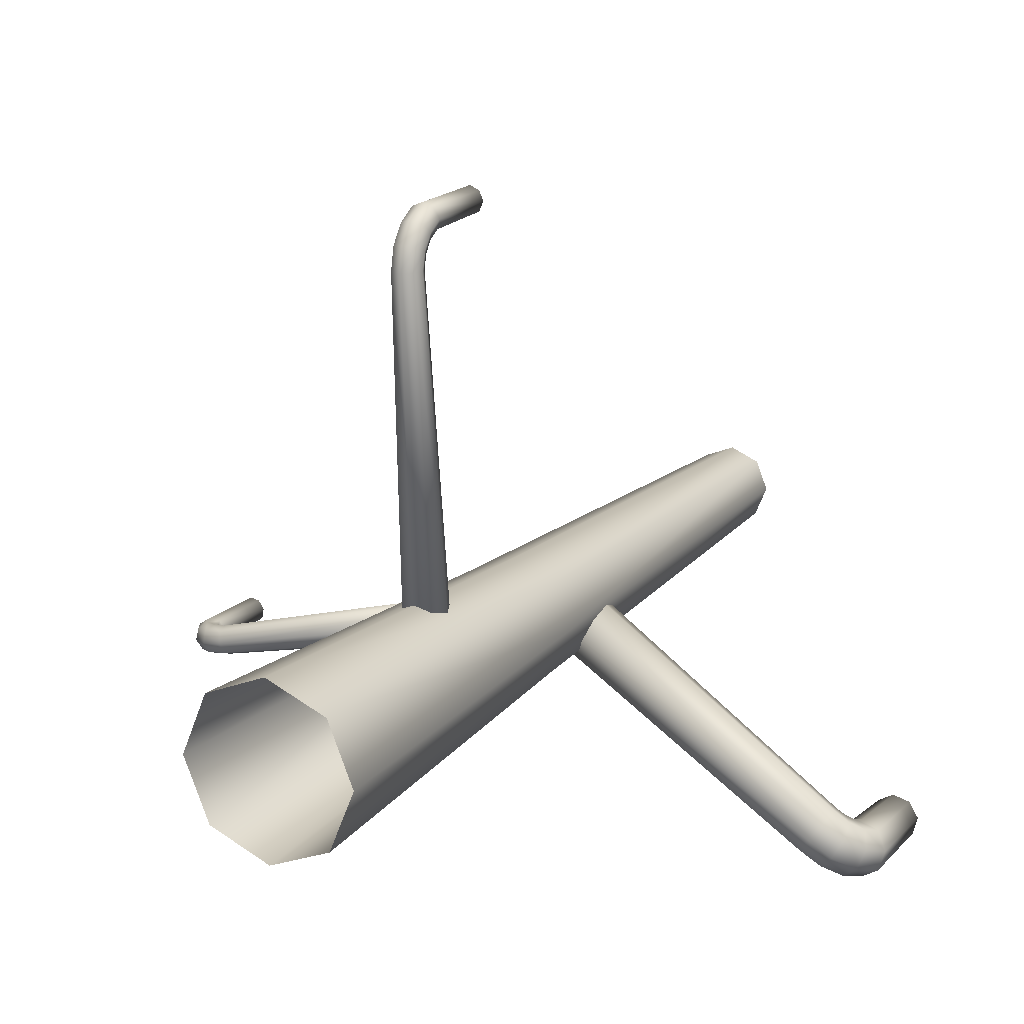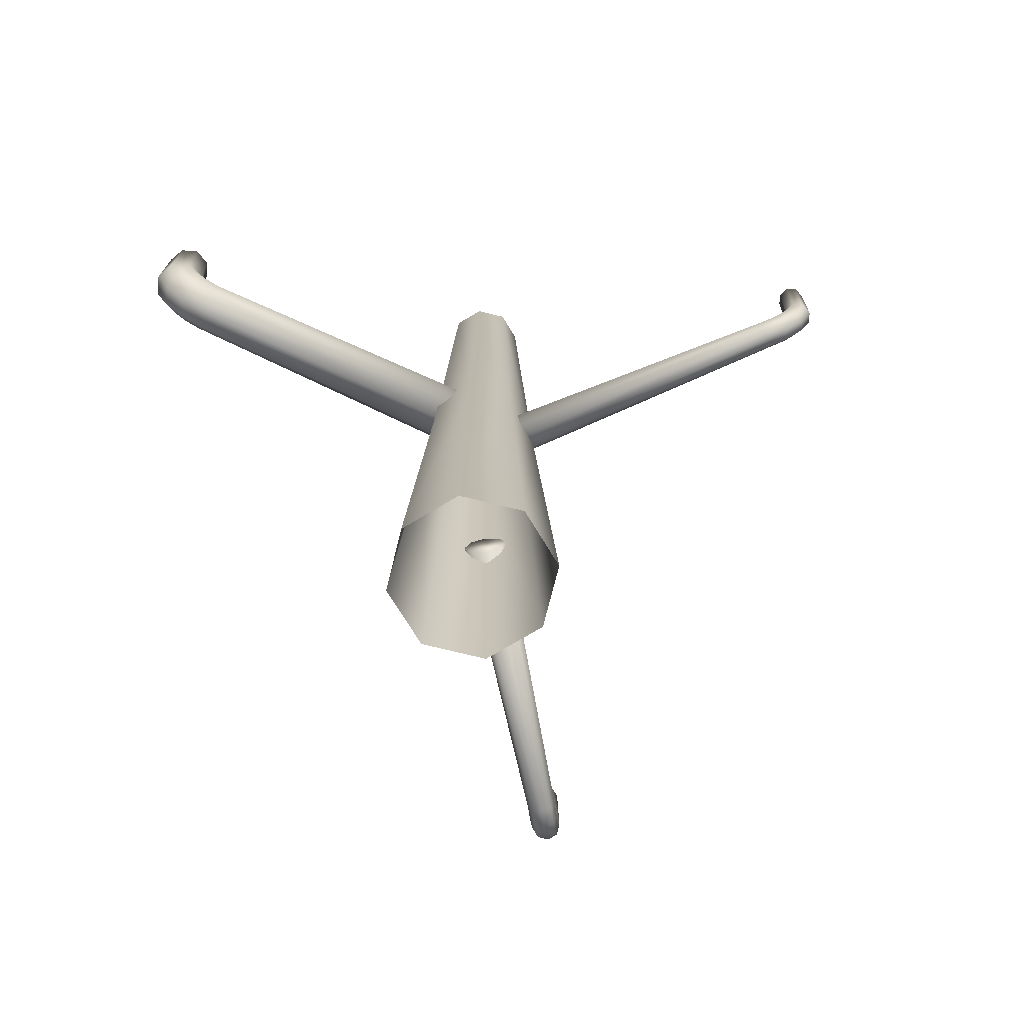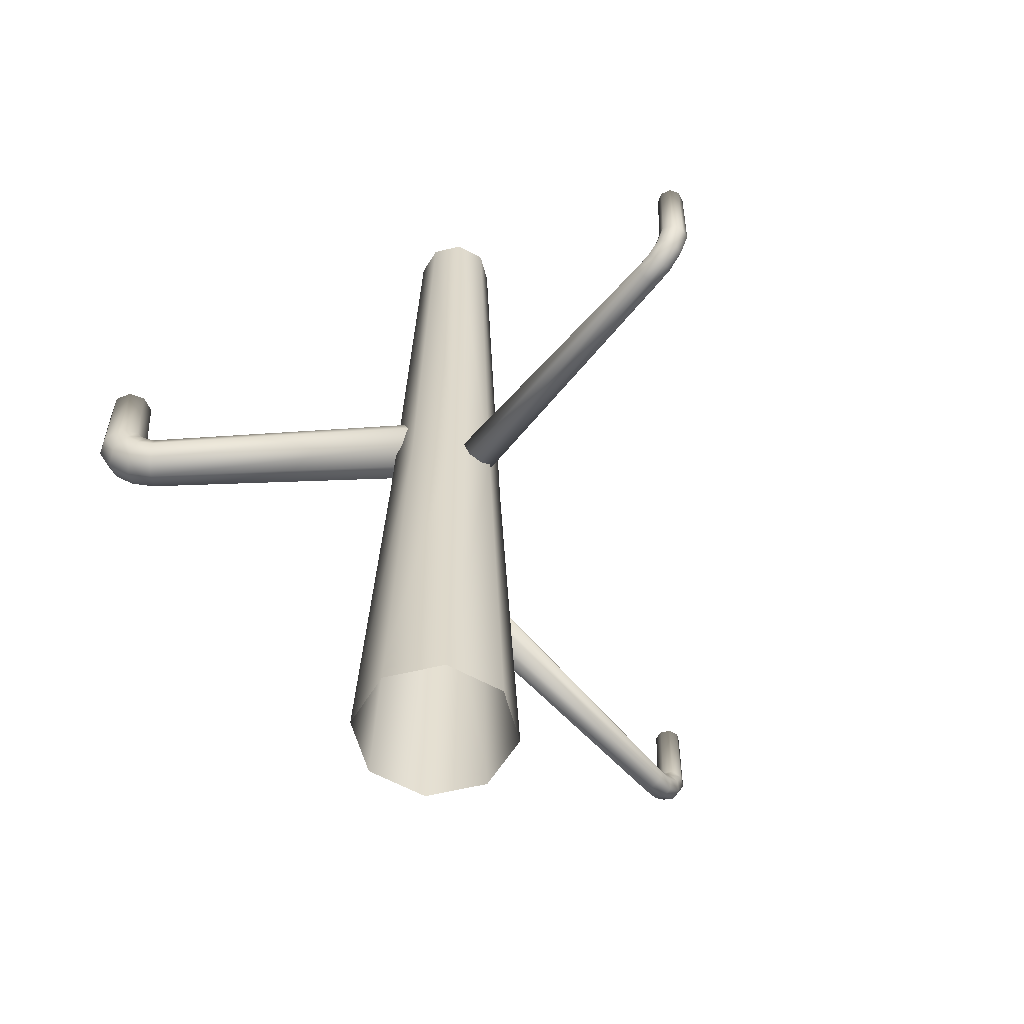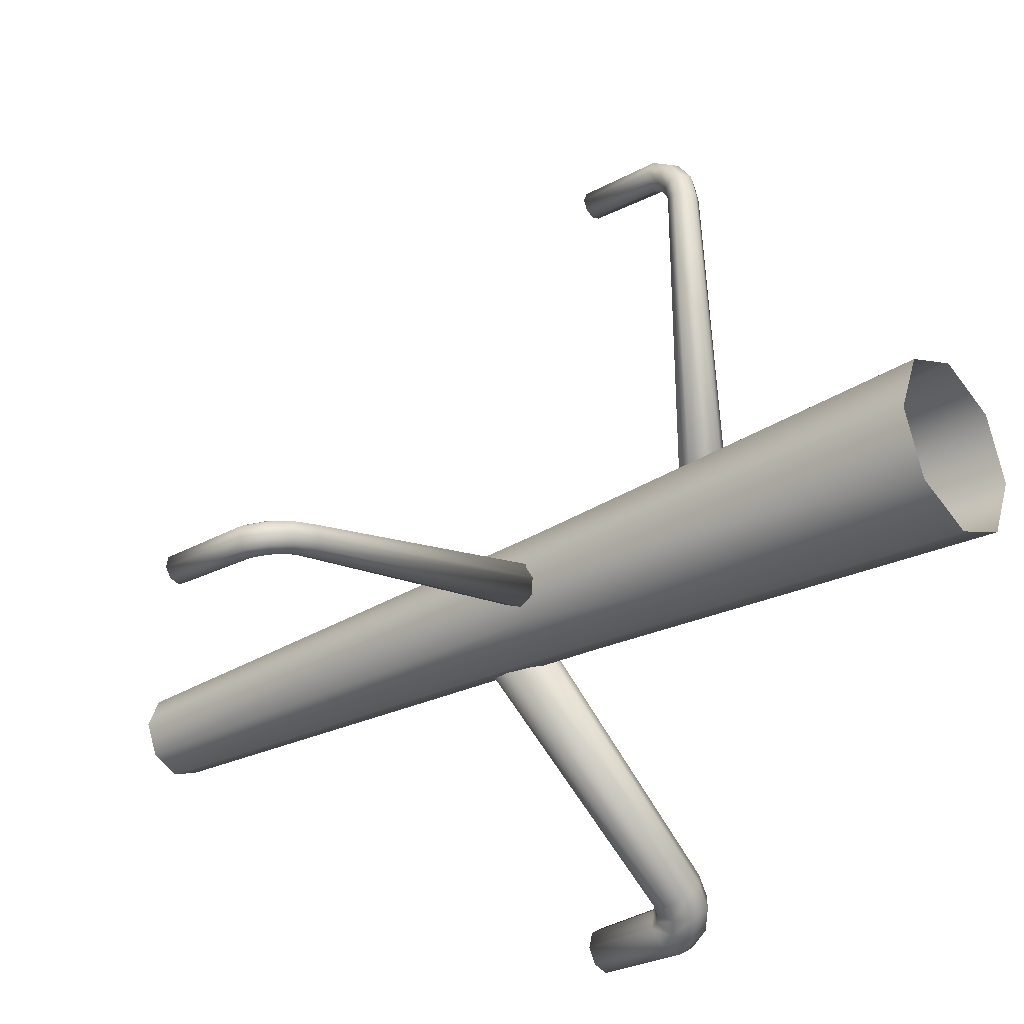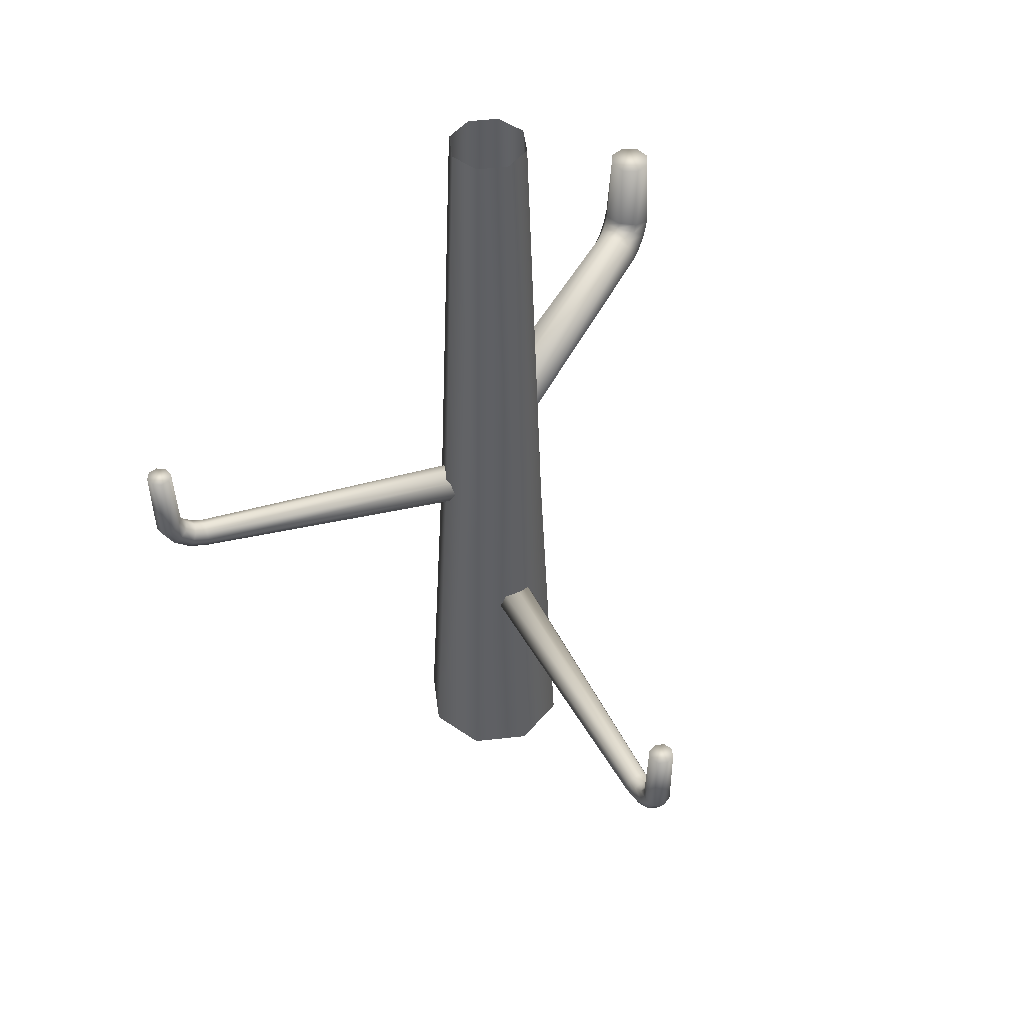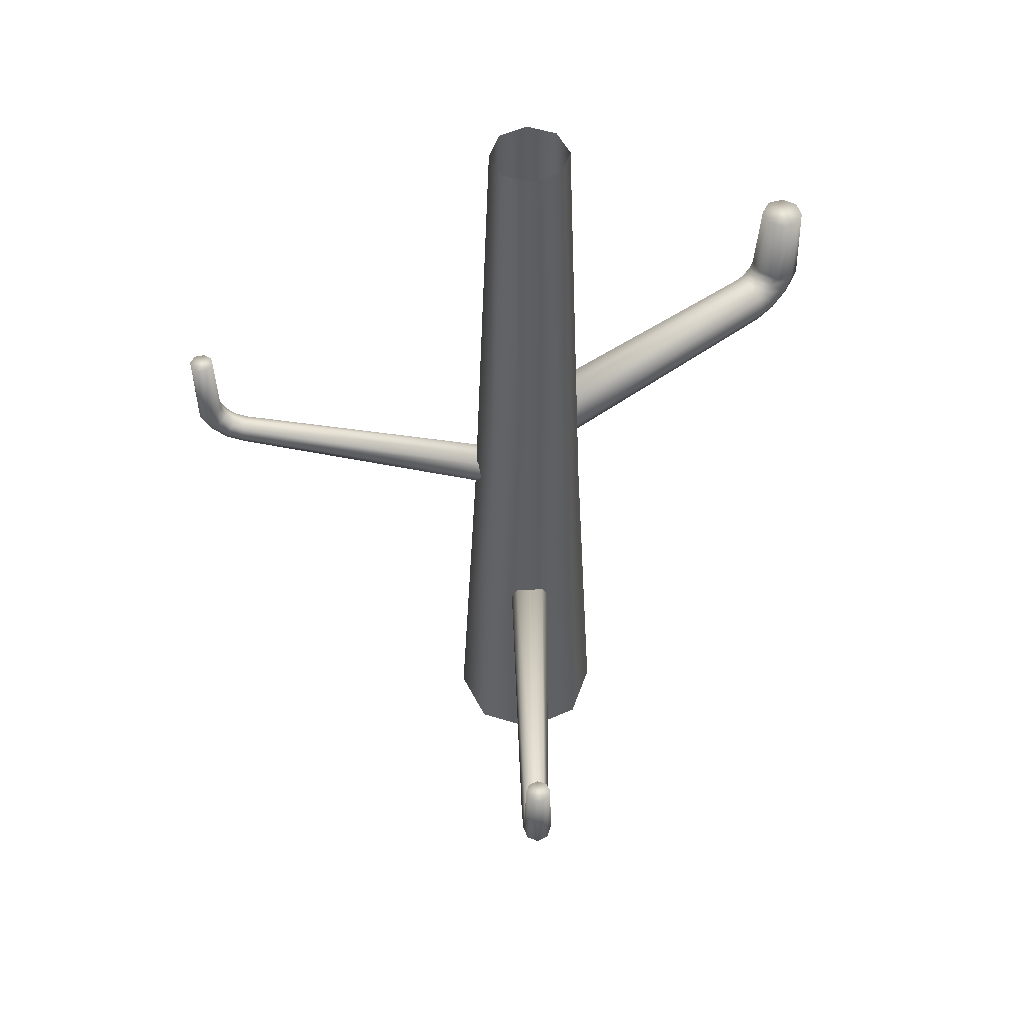
<metadata>
{"format":"obj","ext":"obj","renderer":"f3d","projection":"perspective","resolution":1024,"background":"white","views":[{"elev":17.2,"azim":28.2,"up":"+Z"},{"elev":-71.9,"azim":-171.4,"up":"+Y"},{"elev":-56.0,"azim":-143.1,"up":"+Y"},{"elev":-29.3,"azim":-50.7,"up":"+Z"},{"elev":48.7,"azim":-29.7,"up":"+Y"},{"elev":51.5,"azim":-3.6,"up":"+Y"}]}
</metadata>
<code>
o Cylinder.002
v 0 0.9865 0.0741
v 0 0.4788 0.1
v -0.0524 0.9865 0.0524
v -0.07071 0.4788 0.07071
v -0.0741 0.9865 -0
v -0.1 0.4788 0
v -0.0524 0.9865 -0.0524
v -0.07071 0.4788 -0.07071
v 0 0.9865 -0.0741
v 0 0.4788 -0.1
v 0.0524 0.9865 -0.0524
v 0.07071 0.4788 -0.07071
v 0.0741 0.9865 -0
v 0.1 0.4788 0
v 0.0524 0.9865 0.0524
v 0.07071 0.4788 0.07071
v 0 1.608 0.05029
v -0.03556 1.608 0.03556
v -0.05029 1.608 0
v -0.03556 1.608 -0.03556
v 0 1.608 -0.05029
v 0.03556 1.608 -0.03556
v 0.05029 1.608 0
v 0.03556 1.608 0.03556
v 0 0.4993 0.09896
v -0.06997 0.4993 0.06997
v -0.09896 0.4993 -0
v -0.06997 0.4993 -0.06997
v 0 0.4993 -0.09896
v 0.06997 0.4993 -0.06997
v 0.09896 0.4993 -0
v 0.06997 0.4993 0.06997
v -0.02642 0.7948 0.0694
v -0.0361 0.7948 0.442
v -0.01868 0.8135 0.0694
v -0.03083 0.8075 0.4421
v 0 0.8212 0.0694
v -0.01809 0.8128 0.4423
v 0.01868 0.8135 0.0694
v -0.005358 0.8075 0.4425
v 0.02642 0.7948 0.0694
v -8.3e-05 0.7948 0.4426
v 0.01868 0.7761 0.0694
v -0.005358 0.782 0.4425
v 0 0.7683 0.0694
v -0.01809 0.7768 0.4423
v -0.01868 0.7761 0.0694
v -0.03083 0.782 0.4421
v -0.0361 0.7993 0.4631
v -0.03083 0.811 0.4581
v -0.01809 0.8159 0.4561
v -0.005358 0.8112 0.4584
v -8.3e-05 0.7995 0.4636
v -0.005358 0.7878 0.4687
v -0.01809 0.7829 0.4706
v -0.03083 0.7877 0.4683
v -0.0361 0.812 0.4806
v -0.03083 0.8206 0.4712
v -0.01809 0.8243 0.4675
v -0.005358 0.8209 0.4715
v -8.3e-05 0.8124 0.481
v -0.005358 0.8037 0.4903
v -0.01809 0.8 0.494
v -0.03083 0.8034 0.49
v -0.0361 0.8306 0.4915
v -0.03083 0.8347 0.4794
v -0.01809 0.8366 0.4745
v -0.005358 0.8351 0.4796
v -8.3e-05 0.8311 0.4916
v -0.005358 0.8269 0.5037
v -0.01809 0.825 0.5086
v -0.03083 0.8266 0.5036
v -0.03428 0.9275 0.4939
v -0.02954 0.9274 0.4825
v -0.01809 0.9276 0.4777
v -0.006646 0.9278 0.4825
v -0.001905 0.928 0.4939
v -0.006646 0.928 0.5054
v -0.01809 0.9278 0.5101
v -0.02954 0.9276 0.5054
v -0.03641 1.006 -0.03105
v -0.3995 1.006 -0.1152
v -0.03796 1.025 -0.02347
v -0.4007 1.019 -0.1101
v -0.04171 1.033 -0.005162
v -0.4034 1.024 -0.09762
v -0.04545 1.025 0.01314
v -0.4062 1.019 -0.08518
v -0.047 1.006 0.02072
v -0.4073 1.006 -0.08003
v -0.04545 0.9877 0.01314
v -0.4062 0.9936 -0.08518
v -0.04171 0.9799 -0.005162
v -0.4034 0.9884 -0.09762
v -0.03796 0.9877 -0.02347
v -0.4007 0.9936 -0.1101
v -0.4202 1.011 -0.1194
v -0.4163 1.023 -0.1133
v -0.417 1.028 -0.1004
v -0.4218 1.023 -0.08837
v -0.4279 1.011 -0.08425
v -0.4318 0.9994 -0.09043
v -0.4312 0.9945 -0.1033
v -0.4264 0.9993 -0.1153
v -0.4373 1.024 -0.1229
v -0.4292 1.032 -0.1159
v -0.4281 1.036 -0.1027
v -0.4346 1.033 -0.091
v -0.4449 1.024 -0.08772
v -0.453 1.015 -0.09476
v -0.4541 1.012 -0.108
v -0.4476 1.015 -0.1197
v -0.448 1.042 -0.1251
v -0.4372 1.046 -0.1175
v -0.435 1.048 -0.1041
v -0.4425 1.047 -0.09261
v -0.4554 1.043 -0.08986
v -0.4661 1.039 -0.09744
v -0.4684 1.037 -0.1109
v -0.4609 1.038 -0.1224
v -0.4507 1.139 -0.1238
v -0.4405 1.139 -0.1169
v -0.4381 1.139 -0.1047
v -0.4451 1.139 -0.09445
v -0.4572 1.14 -0.0921
v -0.4675 1.14 -0.09904
v -0.4699 1.139 -0.1112
v -0.4629 1.139 -0.1215
v 0.04494 1.093 0.01527
v 0.3602 1.093 -0.2011
v 0.03839 1.12 0.006267
v 0.3537 1.116 -0.2081
v 0.02255 1.131 -0.01552
v 0.3397 1.126 -0.2269
v 0.006663 1.12 -0.03737
v 0.3265 1.116 -0.2464
v 6.7e-05 1.093 -0.04643
v 0.322 1.093 -0.2549
v 0.006663 1.066 -0.03737
v 0.3287 1.069 -0.2475
v 0.02255 1.055 -0.01552
v 0.3423 1.06 -0.2288
v 0.03839 1.066 0.006267
v 0.3553 1.07 -0.2097
v 0.3775 1.097 -0.2139
v 0.3643 1.118 -0.2156
v 0.347 1.128 -0.2323
v 0.3363 1.119 -0.254
v 0.3387 1.097 -0.2672
v 0.3521 1.076 -0.2647
v 0.3686 1.067 -0.2483
v 0.379 1.076 -0.2275
v 0.3917 1.11 -0.2244
v 0.3722 1.126 -0.2215
v 0.3521 1.132 -0.2362
v 0.3442 1.126 -0.2597
v 0.3529 1.11 -0.2777
v 0.3724 1.095 -0.2797
v 0.3915 1.088 -0.2652
v 0.3994 1.094 -0.2425
v 0.4007 1.129 -0.2311
v 0.3771 1.136 -0.225
v 0.3552 1.139 -0.2384
v 0.3489 1.136 -0.2634
v 0.3617 1.129 -0.2842
v 0.3852 1.122 -0.289
v 0.4058 1.119 -0.2758
v 0.4123 1.122 -0.252
v 0.399 1.235 -0.2362
v 0.3783 1.235 -0.2311
v 0.3602 1.235 -0.242
v 0.3551 1.236 -0.2625
v 0.366 1.236 -0.2808
v 0.3868 1.236 -0.2859
v 0.4049 1.235 -0.2749
v 0.41 1.235 -0.2544
f 25 26 4 2
f 26 27 6 4
f 27 28 8 6
f 28 29 10 8
f 29 30 12 10
f 30 31 14 12
f 31 32 16 14
f 32 25 2 16
f 7 20 21 9
f 13 23 24 15
f 3 18 19 5
f 9 21 22 11
f 15 24 17 1
f 1 17 18 3
f 5 19 20 7
f 11 22 23 13
f 15 1 25 32
f 13 15 32 31
f 11 13 31 30
f 9 11 30 29
f 7 9 29 28
f 5 7 28 27
f 3 5 27 26
f 1 3 26 25
f 33 34 36 35
f 35 36 38 37
f 37 38 40 39
f 39 40 42 41
f 41 42 44 43
f 43 44 46 45
f 42 40 52 53
f 45 46 48 47
f 47 48 34 33
f 33 35 37 39 41 43 45 47
f 52 51 59 60
f 48 46 55 56
f 38 36 50 51
f 44 42 53 54
f 34 48 56 49
f 36 34 49 50
f 40 38 51 52
f 46 44 54 55
f 64 63 71 72
f 50 49 57 58
f 49 56 64 57
f 55 54 62 63
f 53 52 60 61
f 51 50 58 59
f 56 55 63 64
f 54 53 61 62
f 69 68 76 77
f 62 61 69 70
f 60 59 67 68
f 58 57 65 66
f 57 64 72 65
f 63 62 70 71
f 61 60 68 69
f 59 58 66 67
f 74 73 80 79 78 77 76 75
f 67 66 74 75
f 72 71 79 80
f 70 69 77 78
f 68 67 75 76
f 66 65 73 74
f 65 72 80 73
f 71 70 78 79
f 81 82 84 83
f 83 84 86 85
f 85 86 88 87
f 87 88 90 89
f 89 90 92 91
f 91 92 94 93
f 90 88 100 101
f 93 94 96 95
f 95 96 82 81
f 81 83 85 87 89 91 93 95
f 100 99 107 108
f 96 94 103 104
f 86 84 98 99
f 92 90 101 102
f 82 96 104 97
f 84 82 97 98
f 88 86 99 100
f 94 92 102 103
f 112 111 119 120
f 98 97 105 106
f 97 104 112 105
f 103 102 110 111
f 101 100 108 109
f 99 98 106 107
f 104 103 111 112
f 102 101 109 110
f 117 116 124 125
f 110 109 117 118
f 108 107 115 116
f 106 105 113 114
f 105 112 120 113
f 111 110 118 119
f 109 108 116 117
f 107 106 114 115
f 122 121 128 127 126 125 124 123
f 115 114 122 123
f 120 119 127 128
f 118 117 125 126
f 116 115 123 124
f 114 113 121 122
f 113 120 128 121
f 119 118 126 127
f 129 130 132 131
f 131 132 134 133
f 133 134 136 135
f 135 136 138 137
f 137 138 140 139
f 139 140 142 141
f 138 136 148 149
f 141 142 144 143
f 143 144 130 129
f 129 131 133 135 137 139 141 143
f 148 147 155 156
f 144 142 151 152
f 134 132 146 147
f 140 138 149 150
f 130 144 152 145
f 132 130 145 146
f 136 134 147 148
f 142 140 150 151
f 160 159 167 168
f 146 145 153 154
f 145 152 160 153
f 151 150 158 159
f 149 148 156 157
f 147 146 154 155
f 152 151 159 160
f 150 149 157 158
f 165 164 172 173
f 158 157 165 166
f 156 155 163 164
f 154 153 161 162
f 153 160 168 161
f 159 158 166 167
f 157 156 164 165
f 155 154 162 163
f 170 169 176 175 174 173 172 171
f 163 162 170 171
f 168 167 175 176
f 166 165 173 174
f 164 163 171 172
f 162 161 169 170
f 161 168 176 169
f 167 166 174 175

</code>
